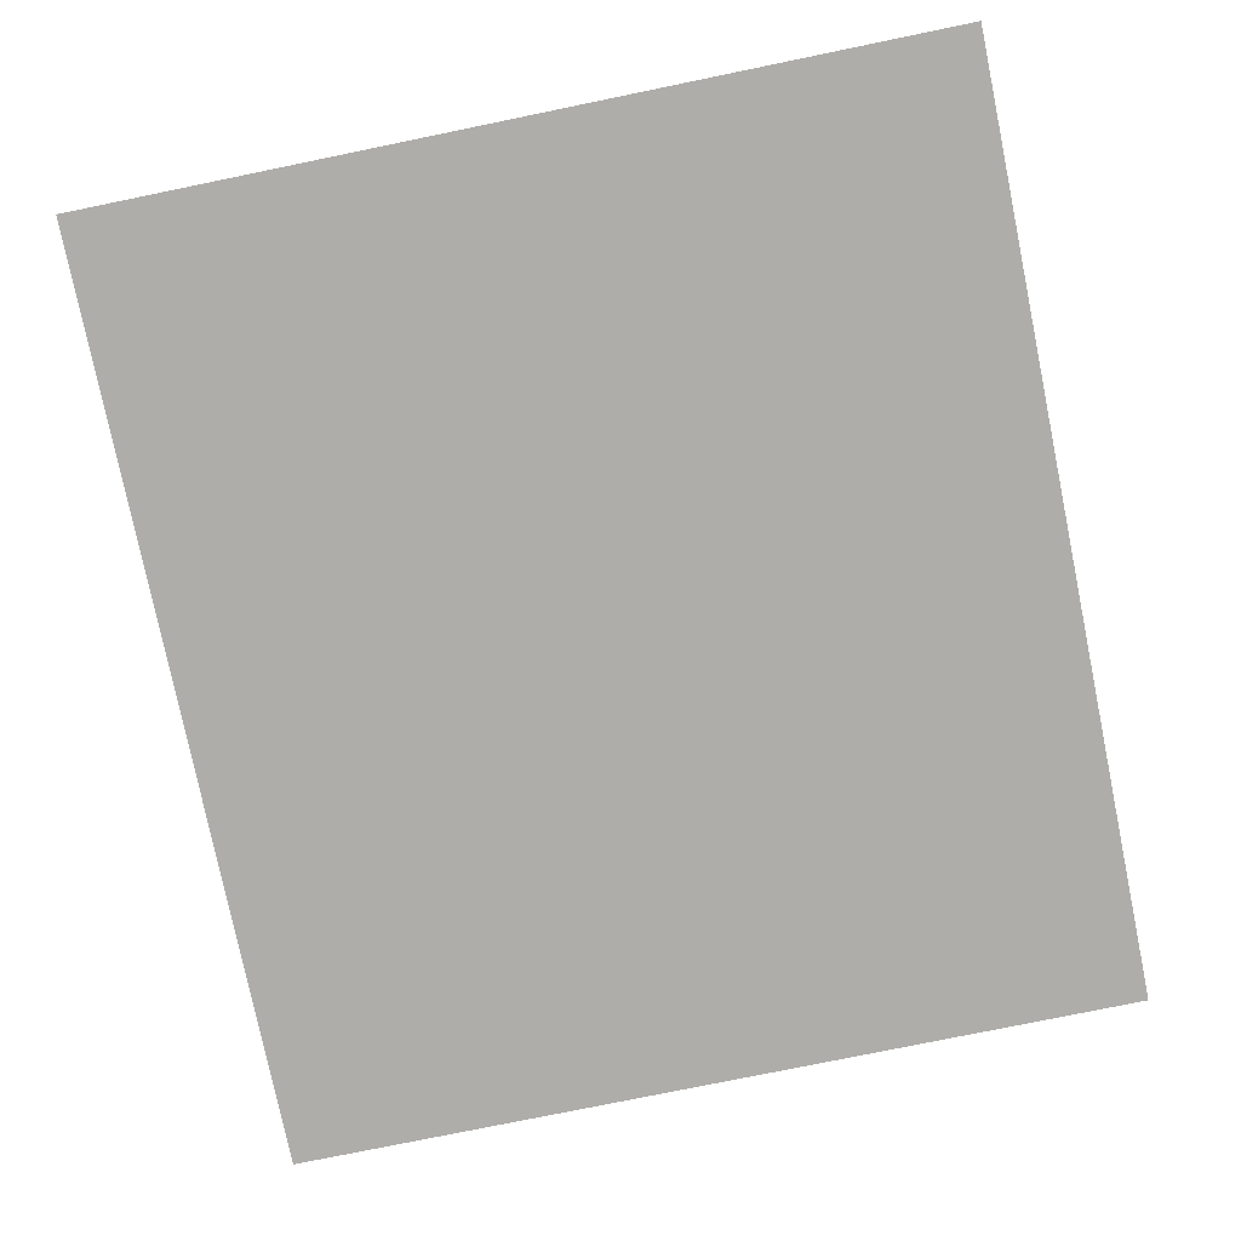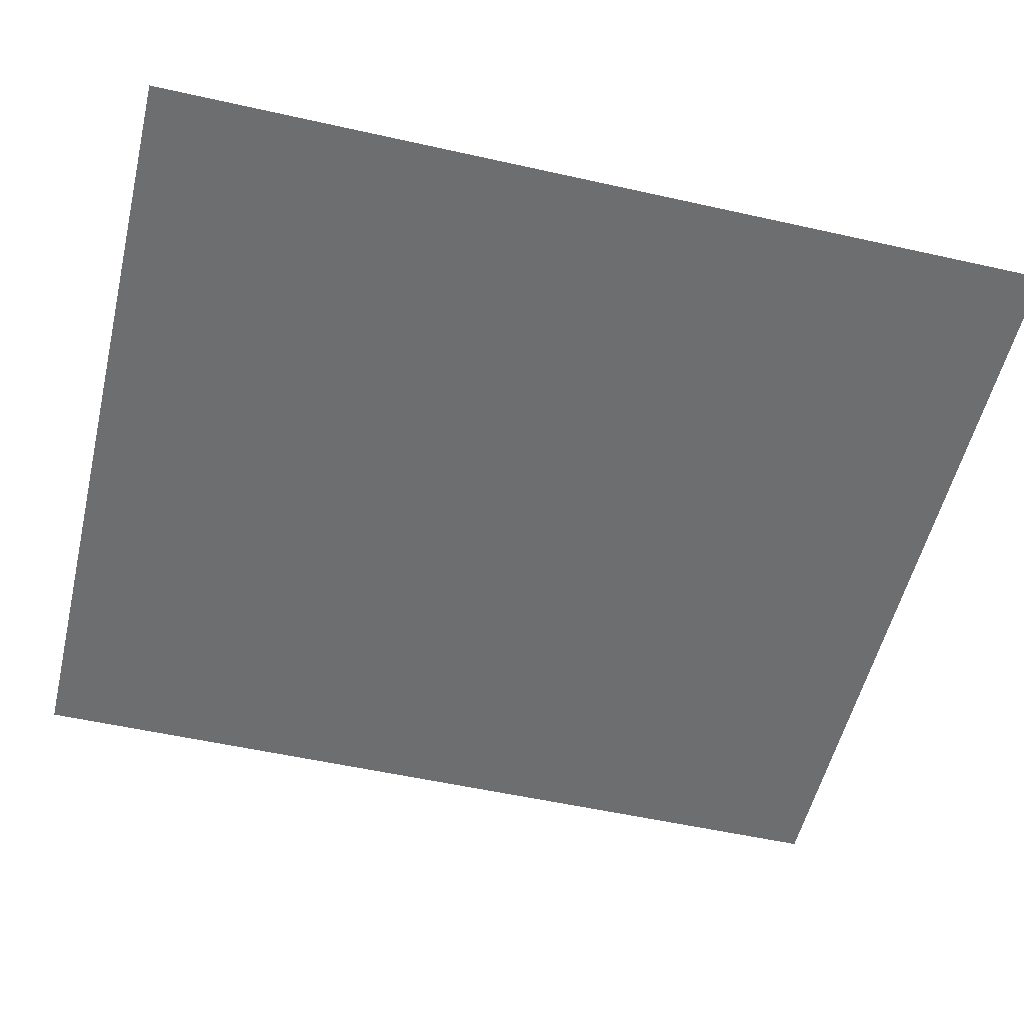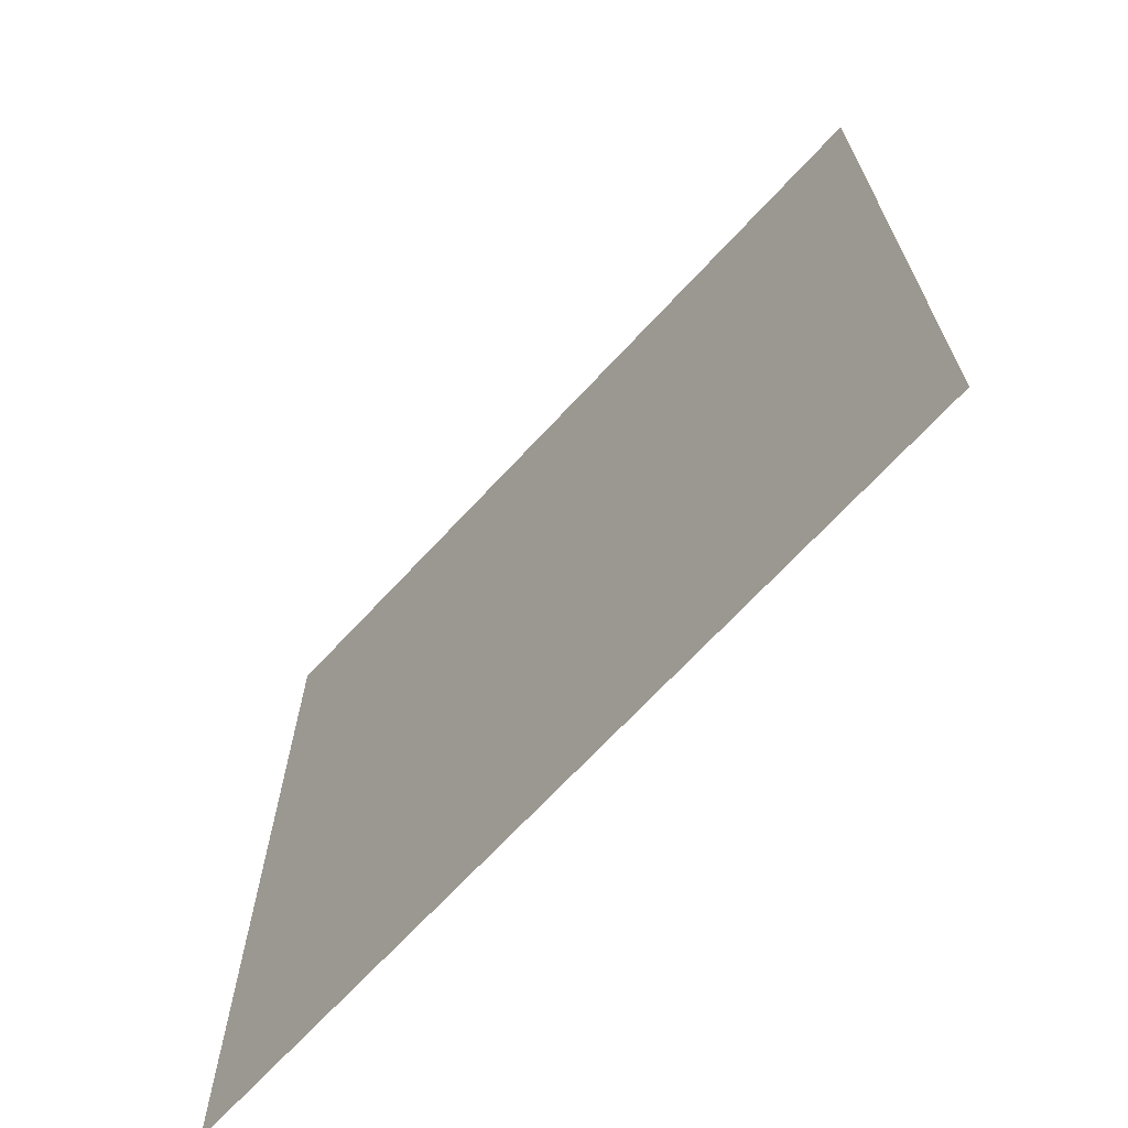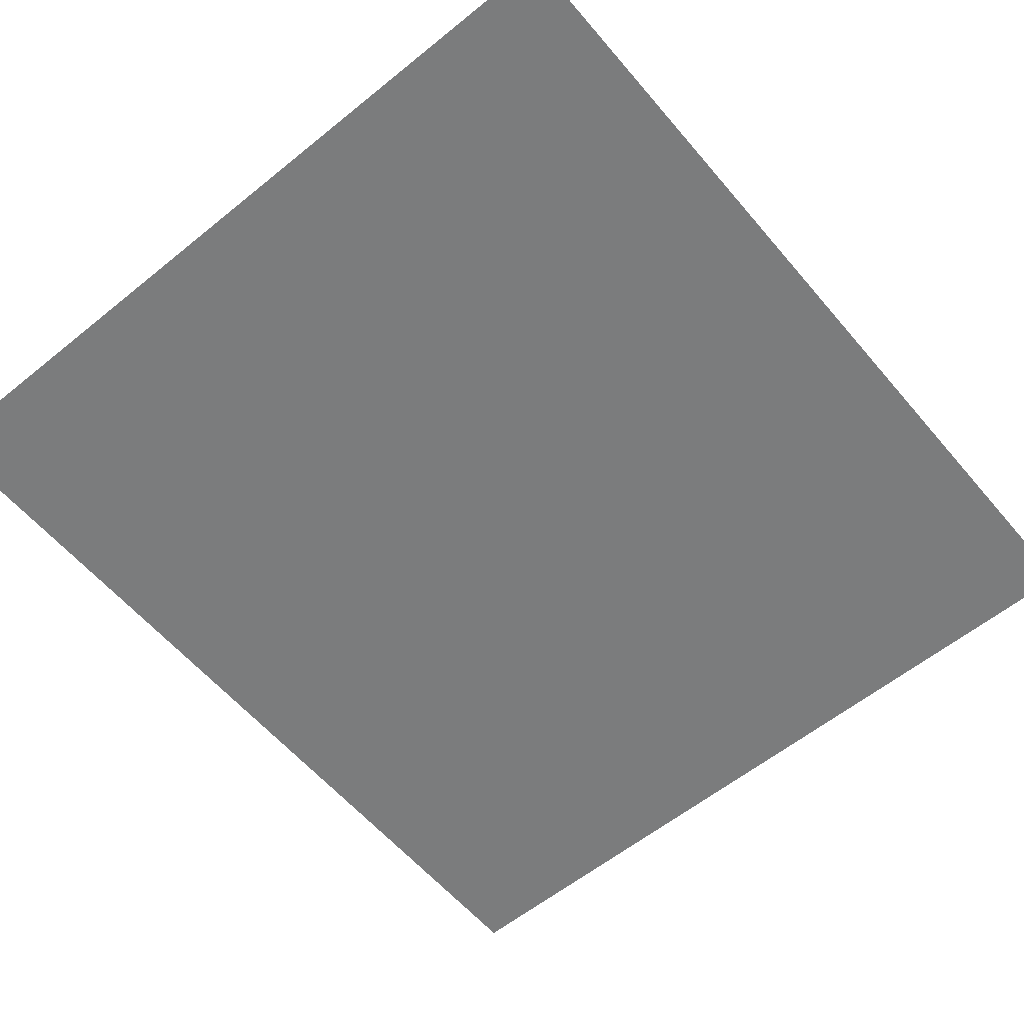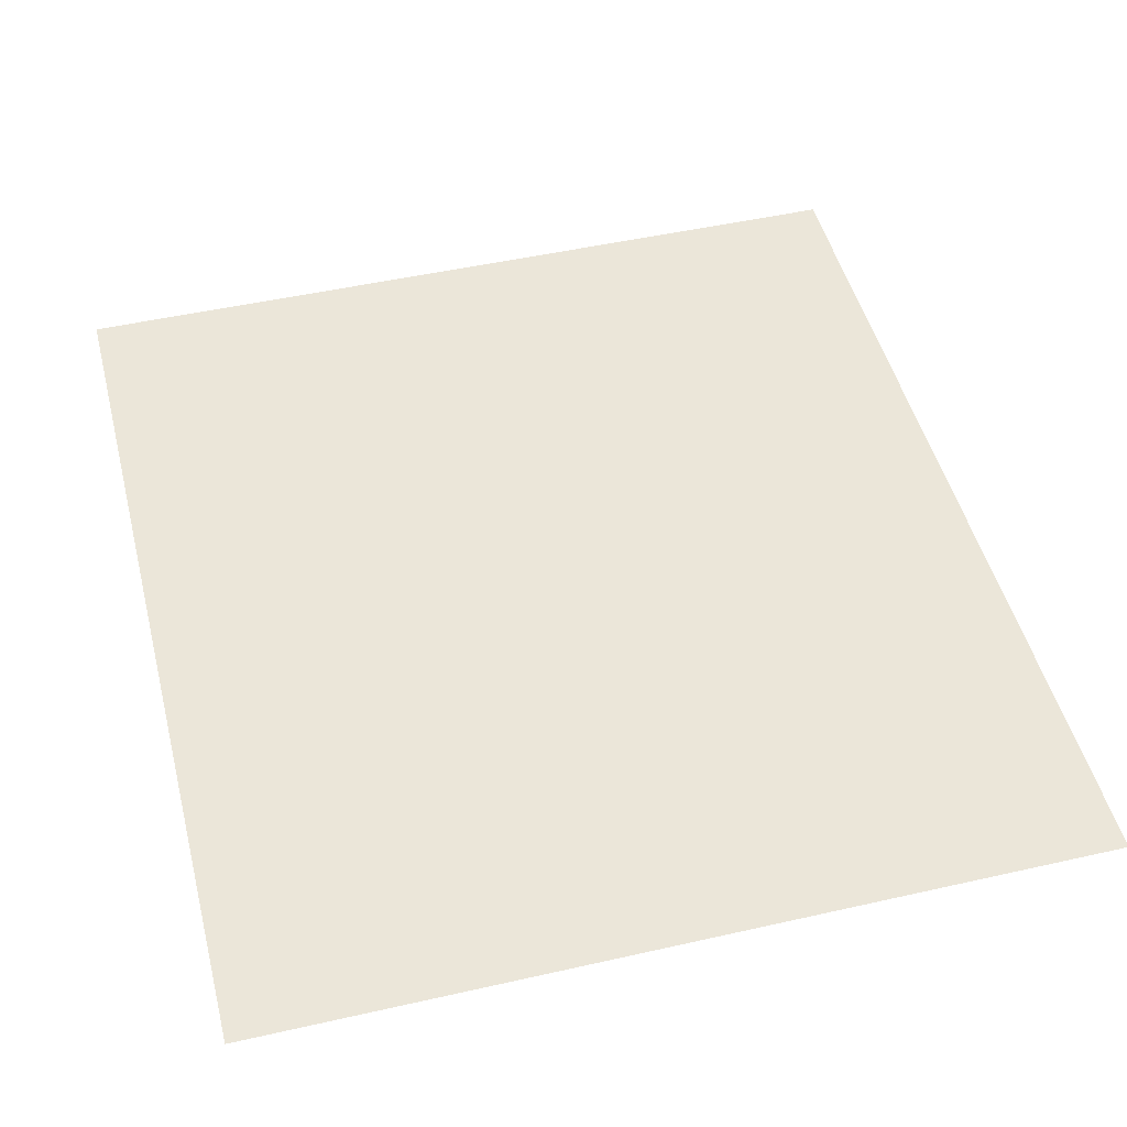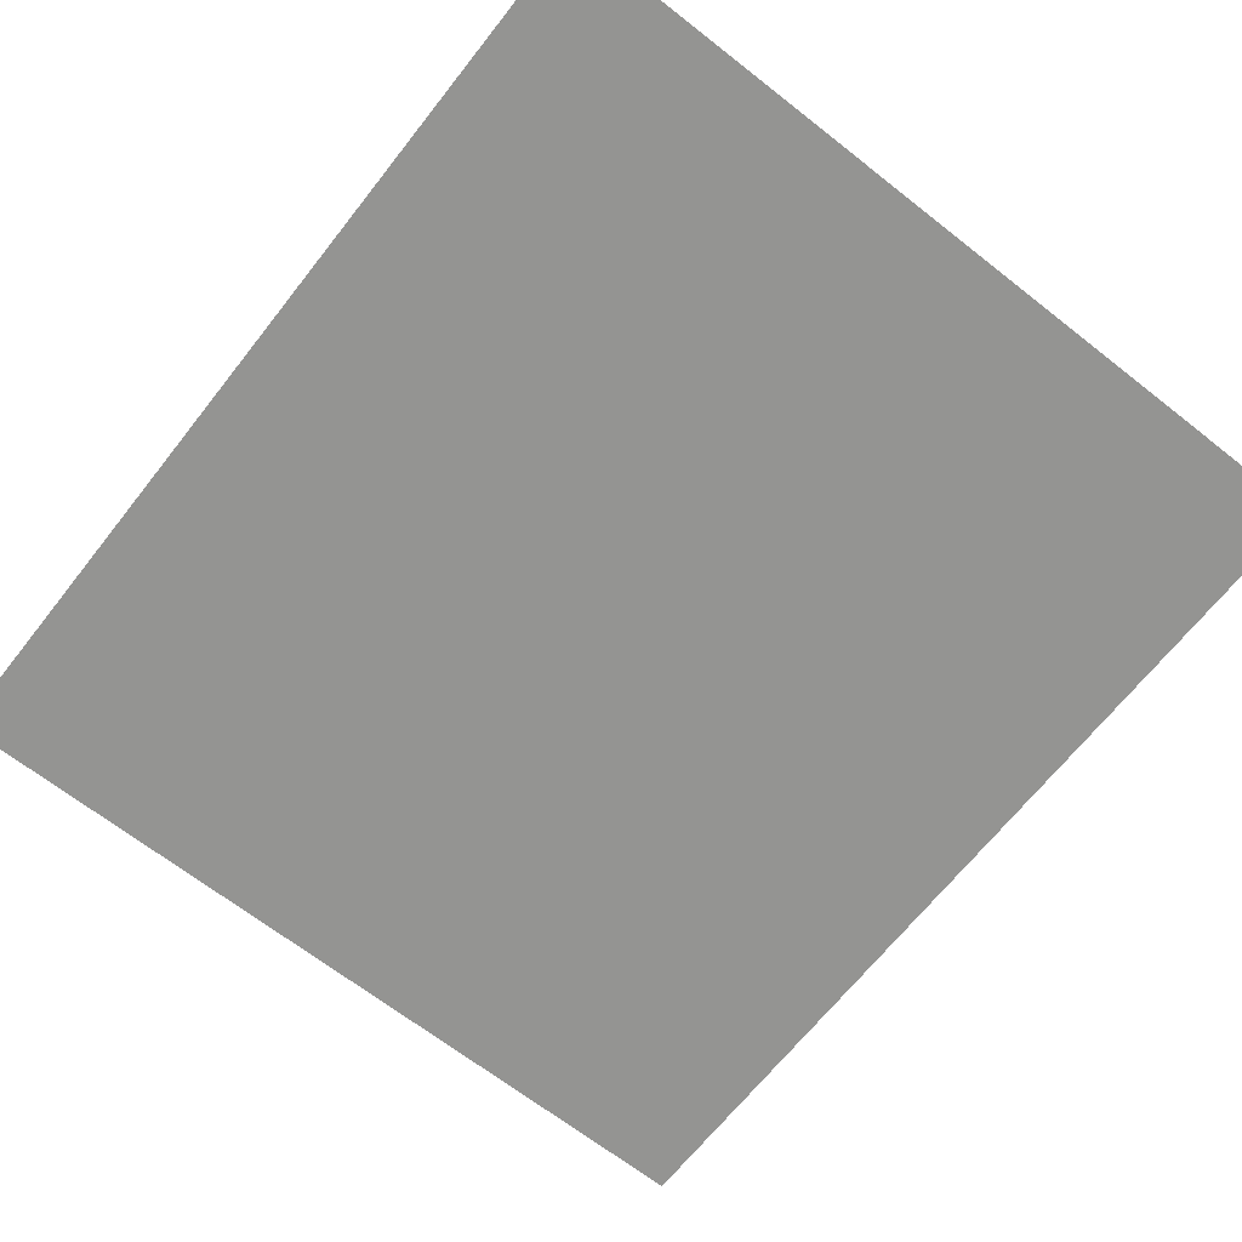
<metadata>
{"format":"obj","ext":"obj","renderer":"f3d","projection":"perspective","resolution":1024,"background":"white","views":[{"elev":-77.4,"azim":-168.4,"up":"+Y"},{"elev":-54.2,"azim":76.6,"up":"+Y"},{"elev":-69.5,"azim":47.1,"up":"+Z"},{"elev":-58.7,"azim":-140.1,"up":"+Y"},{"elev":48.5,"azim":165.8,"up":"+Y"},{"elev":-66.9,"azim":141.8,"up":"+Y"}]}
</metadata>
<code>
g default
v -147.8 247.1 -5437
v 774.6 247.1 -5437
v -147.8 247.1 -6461
v 774.6 247.1 -6461
g pPlane7
f 1 2 4 3

</code>
